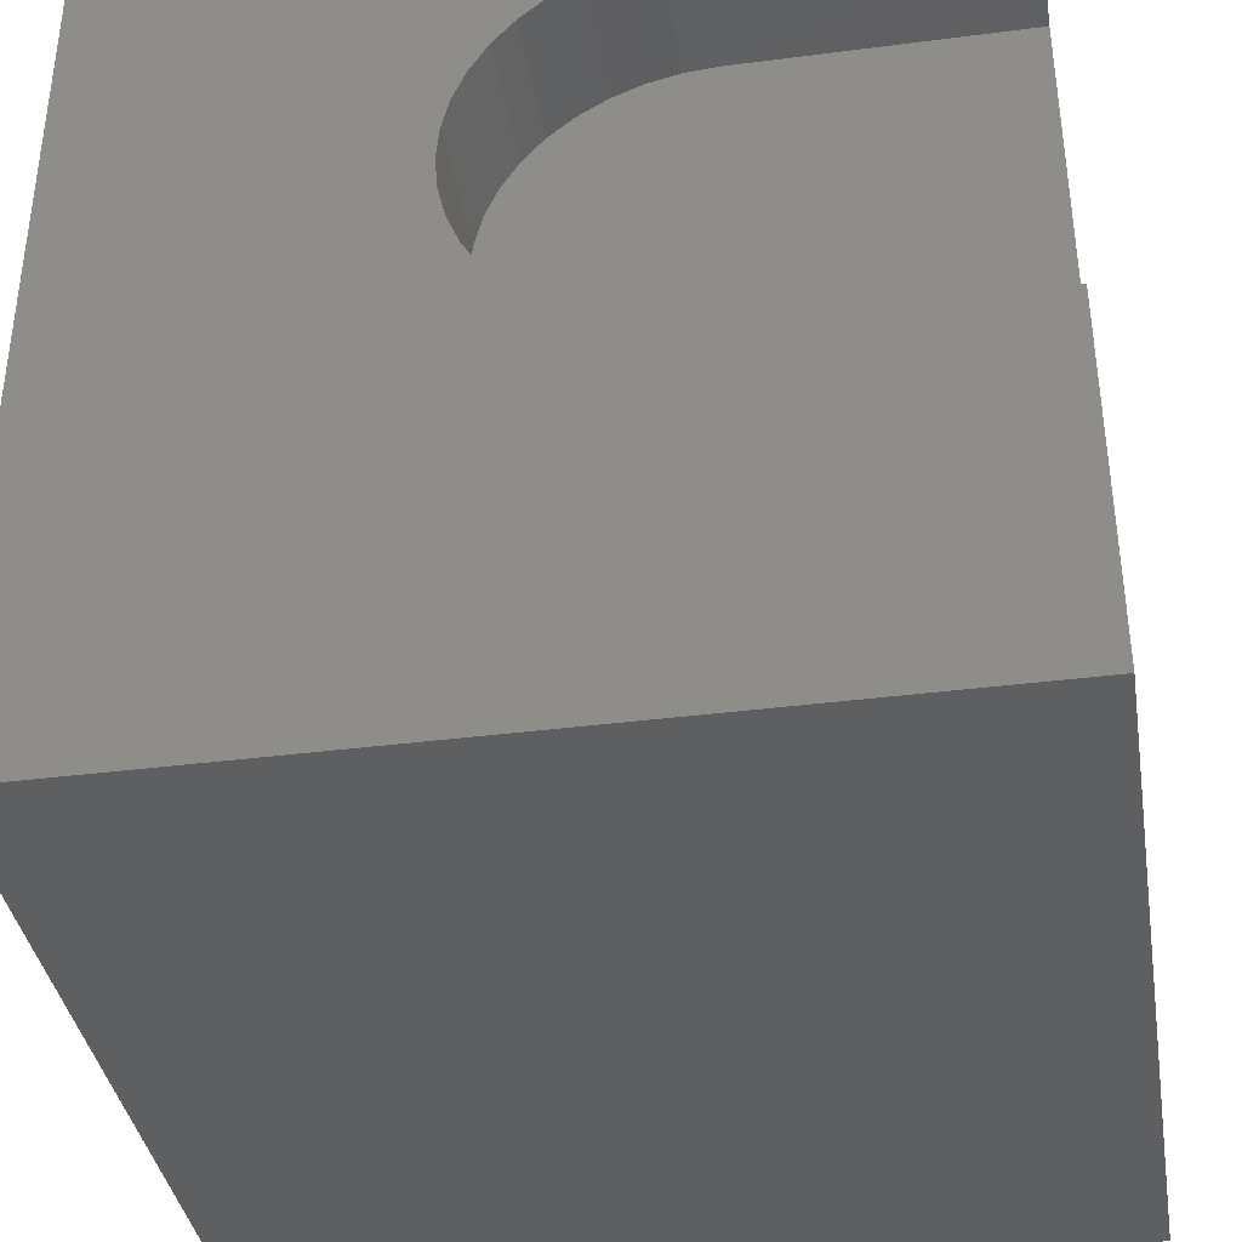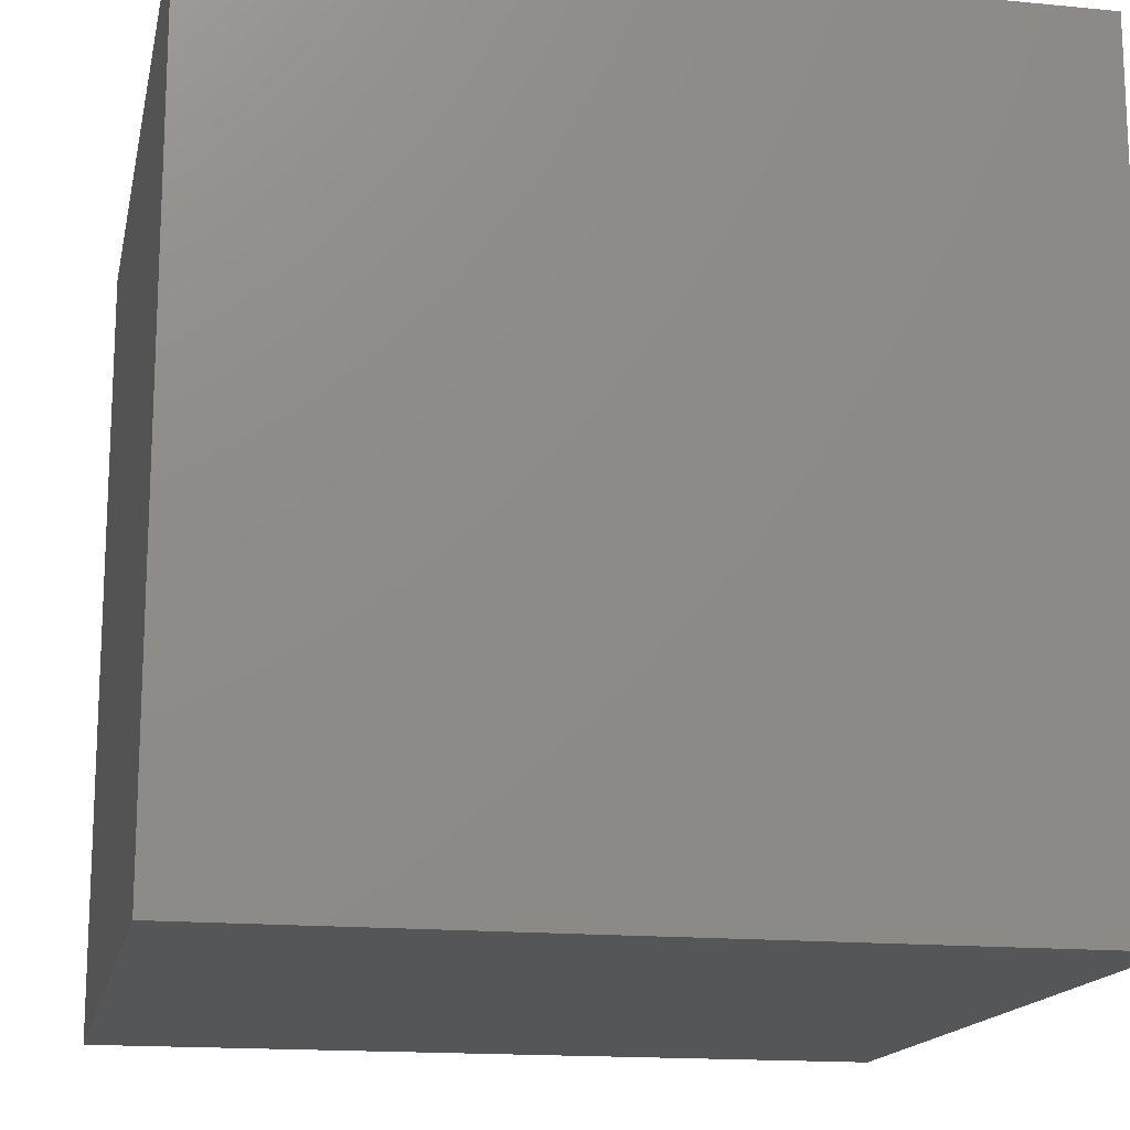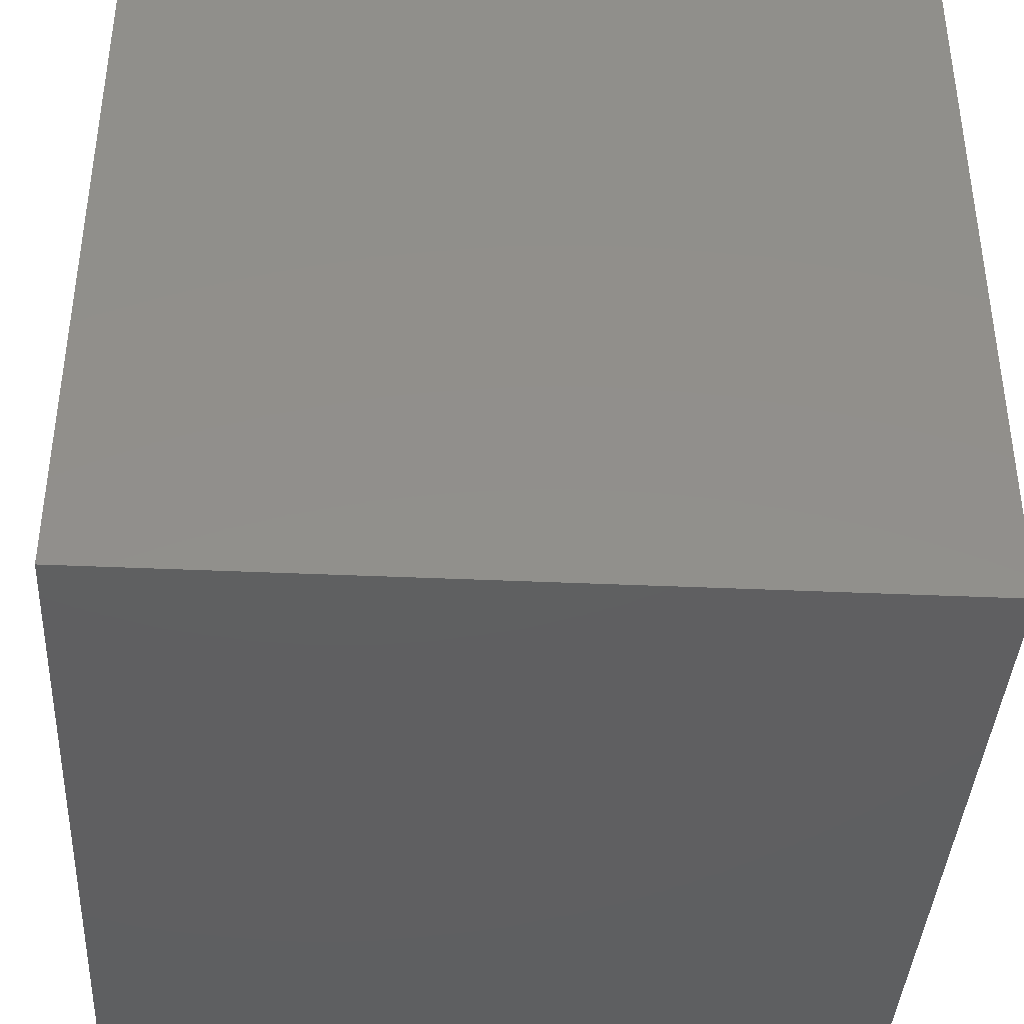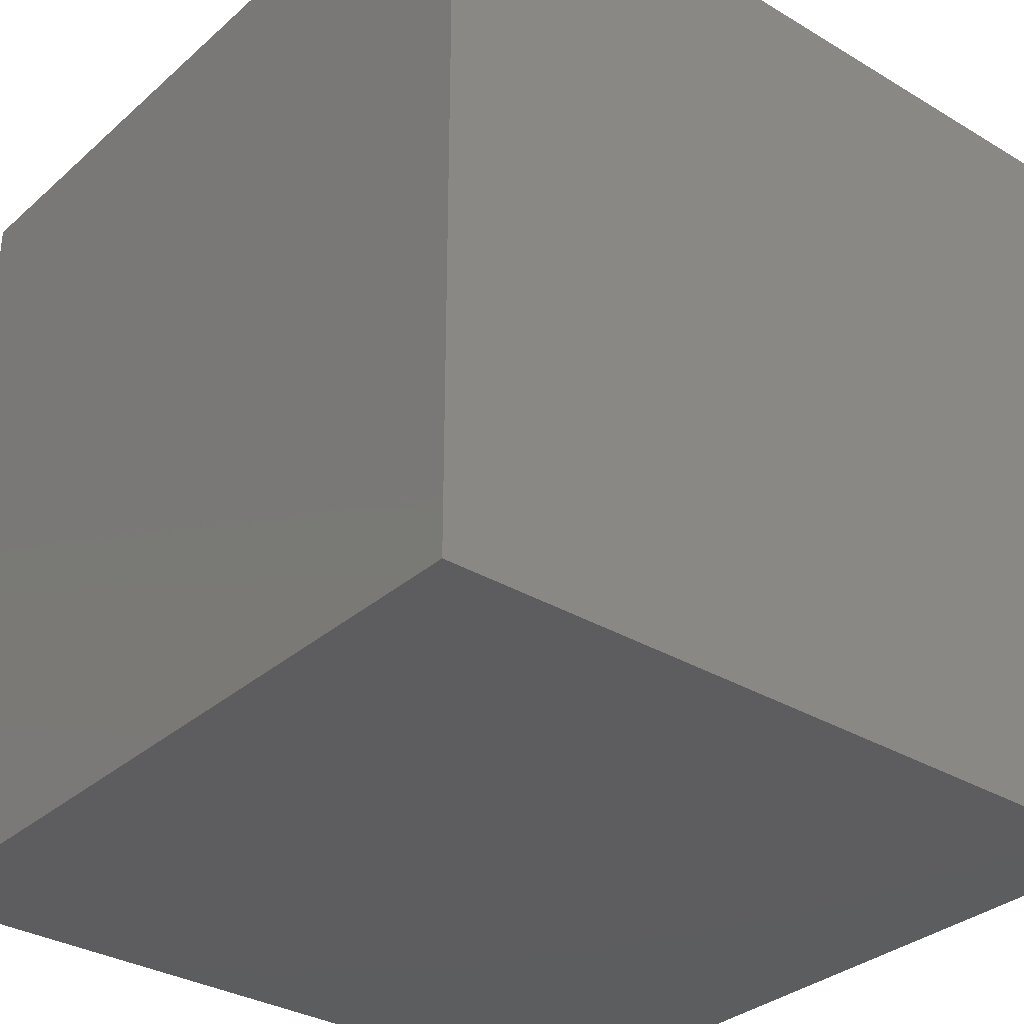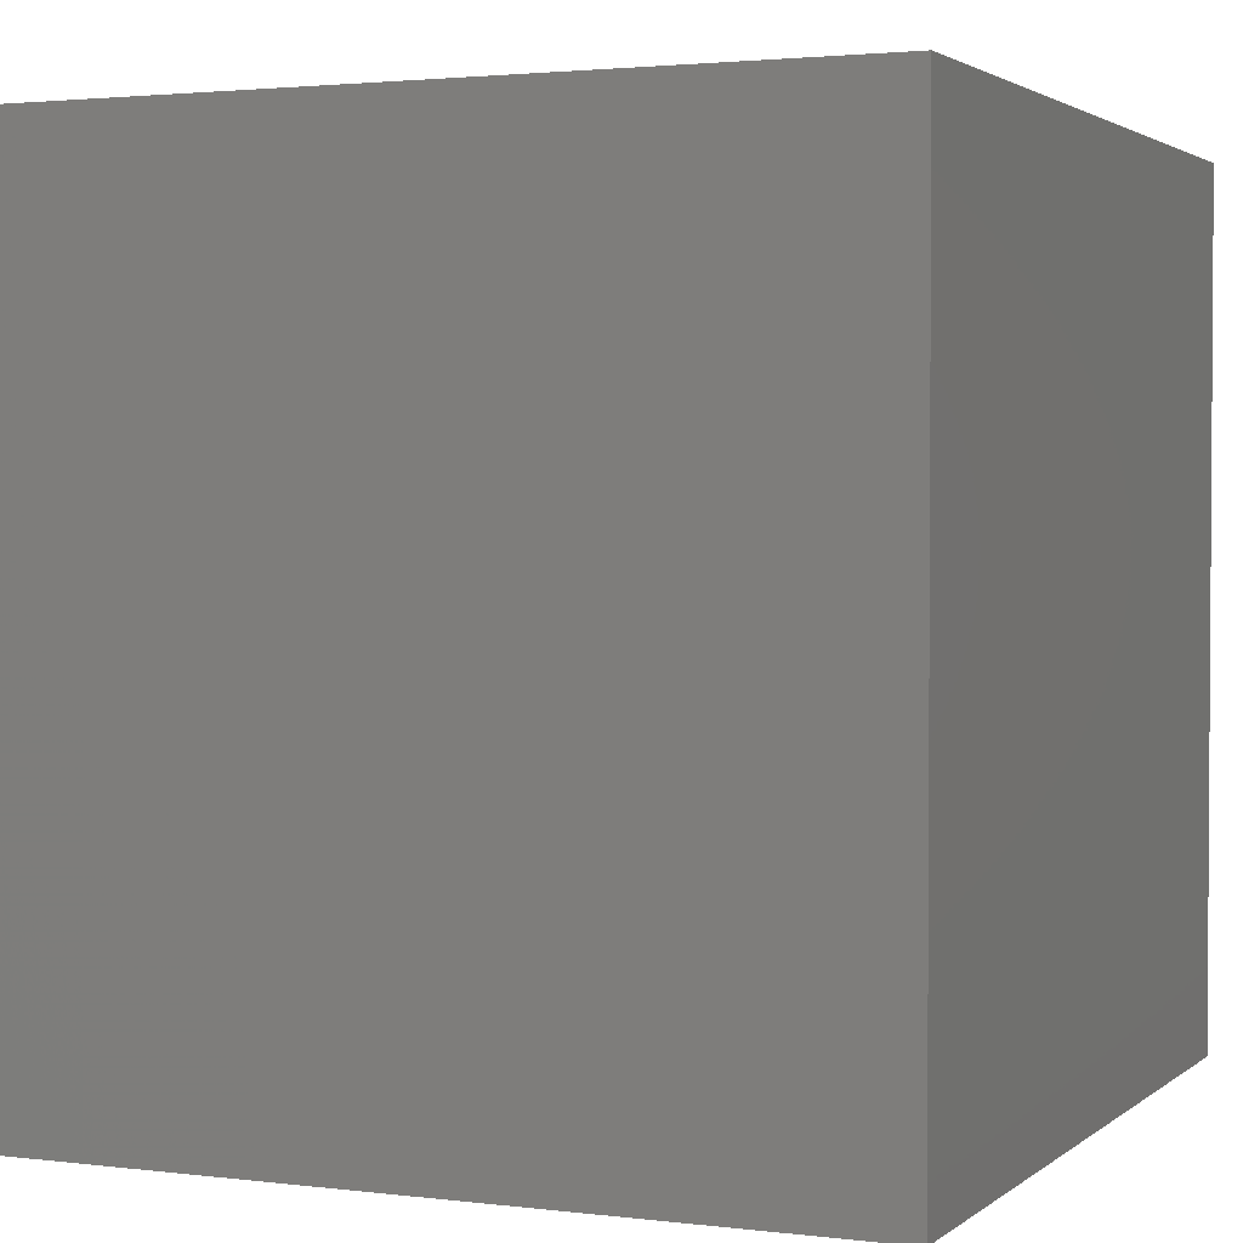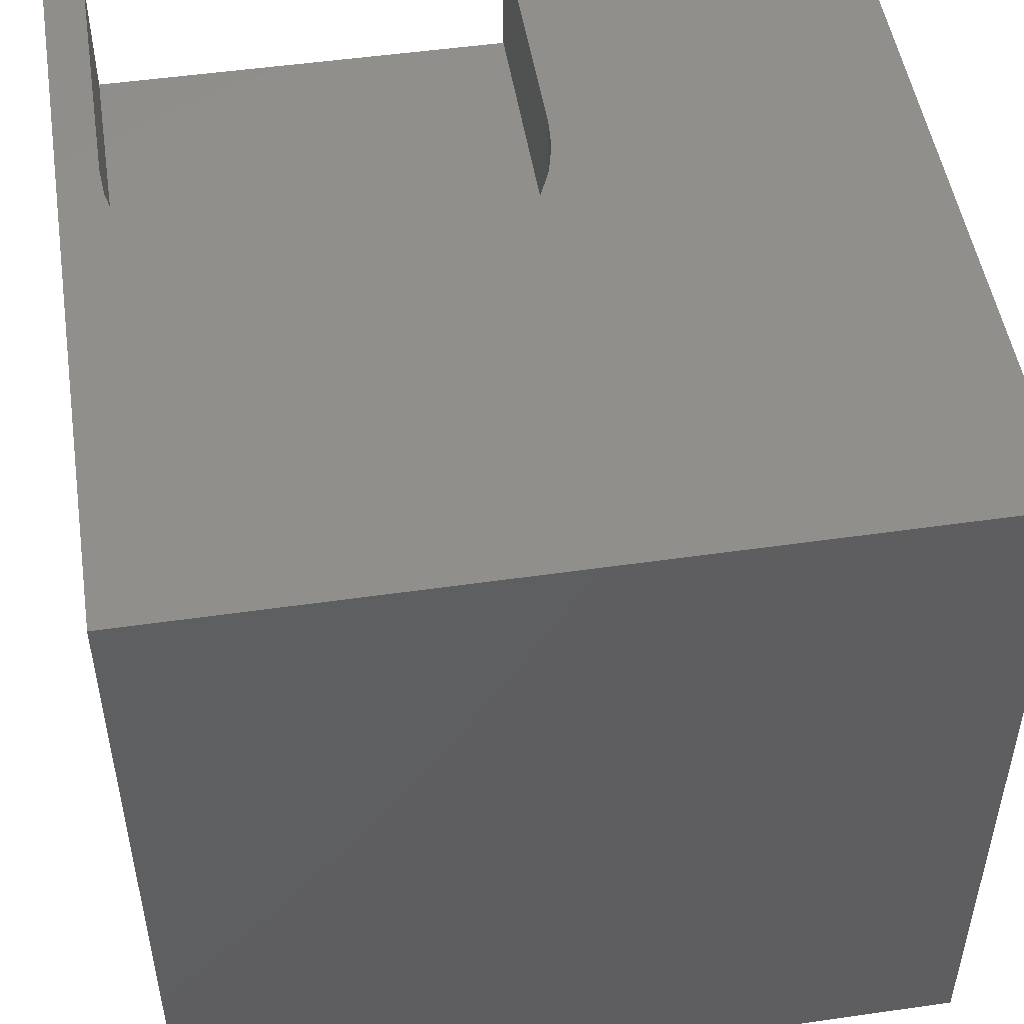
<metadata>
{"format":"stl","ext":"stl","renderer":"f3d","projection":"perspective","resolution":1024,"background":"white","views":[{"elev":-37.9,"azim":9.3,"up":"+Y"},{"elev":-15.8,"azim":-11.5,"up":"+Z"},{"elev":-39.4,"azim":176.8,"up":"+Y"},{"elev":-32.5,"azim":-39.7,"up":"+Z"},{"elev":2.3,"azim":-156.3,"up":"+Y"},{"elev":50.0,"azim":-99.0,"up":"+Z"}]}
</metadata>
<code>
# stl→obj: 54 verts, 104 faces
v 0 10 10
v 0 10 0
v 0 0 10
v 0 0 0
v 6.199 4.352 10
v 6.604 4.32 10
v 10 0 10
v 10 4.32 10
v 5.804 4.447 10
v 5.428 4.602 10
v 5.082 4.815 10
v 4.773 5.079 10
v 4.509 5.388 10
v 4.296 5.734 10
v 4.046 7.316 10
v 4.141 7.711 10
v 4.141 6.11 10
v 4.046 6.505 10
v 4.014 6.91 10
v 4.296 8.086 10
v 4.509 8.433 10
v 4.773 8.742 10
v 5.082 9.006 10
v 5.428 9.218 10
v 5.804 9.374 10
v 10 9.501 10
v 10 10 10
v 6.604 9.501 10
v 6.199 9.469 10
v 10 9.501 8.373
v 10 4.32 8.373
v 10 0 0
v 10 10 0
v 6.604 4.32 8.373
v 6.604 9.501 8.373
v 6.199 9.469 8.373
v 5.804 9.374 8.373
v 5.428 9.218 8.373
v 4.046 7.316 8.373
v 4.014 6.91 8.373
v 4.046 6.505 8.373
v 4.141 6.11 8.373
v 4.296 5.734 8.373
v 5.082 9.006 8.373
v 4.773 8.742 8.373
v 4.509 8.433 8.373
v 4.296 8.086 8.373
v 4.141 7.711 8.373
v 4.509 5.388 8.373
v 4.773 5.079 8.373
v 5.082 4.815 8.373
v 5.428 4.602 8.373
v 5.804 4.447 8.373
v 6.199 4.352 8.373
f 1 2 3
f 3 2 4
f 5 3 6
f 6 3 7
f 6 7 8
f 5 9 3
f 3 9 10
f 3 10 11
f 11 12 3
f 3 12 13
f 3 13 14
f 15 16 1
f 14 17 3
f 3 17 18
f 3 18 1
f 1 18 19
f 1 19 15
f 16 20 1
f 1 20 21
f 1 21 22
f 22 23 1
f 1 23 24
f 1 24 25
f 26 27 28
f 28 27 1
f 28 1 29
f 29 1 25
f 27 26 30
f 8 7 31
f 31 7 32
f 31 32 30
f 30 32 33
f 30 33 27
f 2 33 4
f 4 33 32
f 27 33 1
f 1 33 2
f 32 7 4
f 4 7 3
f 31 30 34
f 34 30 35
f 35 36 34
f 34 36 37
f 34 37 38
f 34 39 40
f 40 41 34
f 34 41 42
f 34 42 43
f 38 44 34
f 34 44 45
f 34 45 46
f 46 47 34
f 34 47 48
f 34 48 39
f 49 50 43
f 43 50 51
f 43 51 52
f 52 53 43
f 43 53 54
f 43 54 34
f 31 34 8
f 8 34 6
f 35 28 29
f 35 29 36
f 36 29 25
f 36 25 37
f 37 25 24
f 37 24 38
f 38 24 23
f 38 23 44
f 44 23 22
f 44 22 45
f 45 22 21
f 45 21 46
f 46 21 20
f 46 20 47
f 47 20 16
f 47 16 48
f 48 16 15
f 48 15 39
f 39 15 19
f 39 19 40
f 40 19 18
f 40 18 41
f 41 18 17
f 41 17 42
f 42 17 14
f 42 14 43
f 43 14 13
f 43 13 49
f 49 13 12
f 49 12 50
f 50 12 11
f 50 11 51
f 51 11 10
f 51 10 52
f 52 10 9
f 52 9 53
f 53 9 5
f 53 5 54
f 54 5 6
f 54 6 34
f 35 30 28
f 28 30 26

</code>
